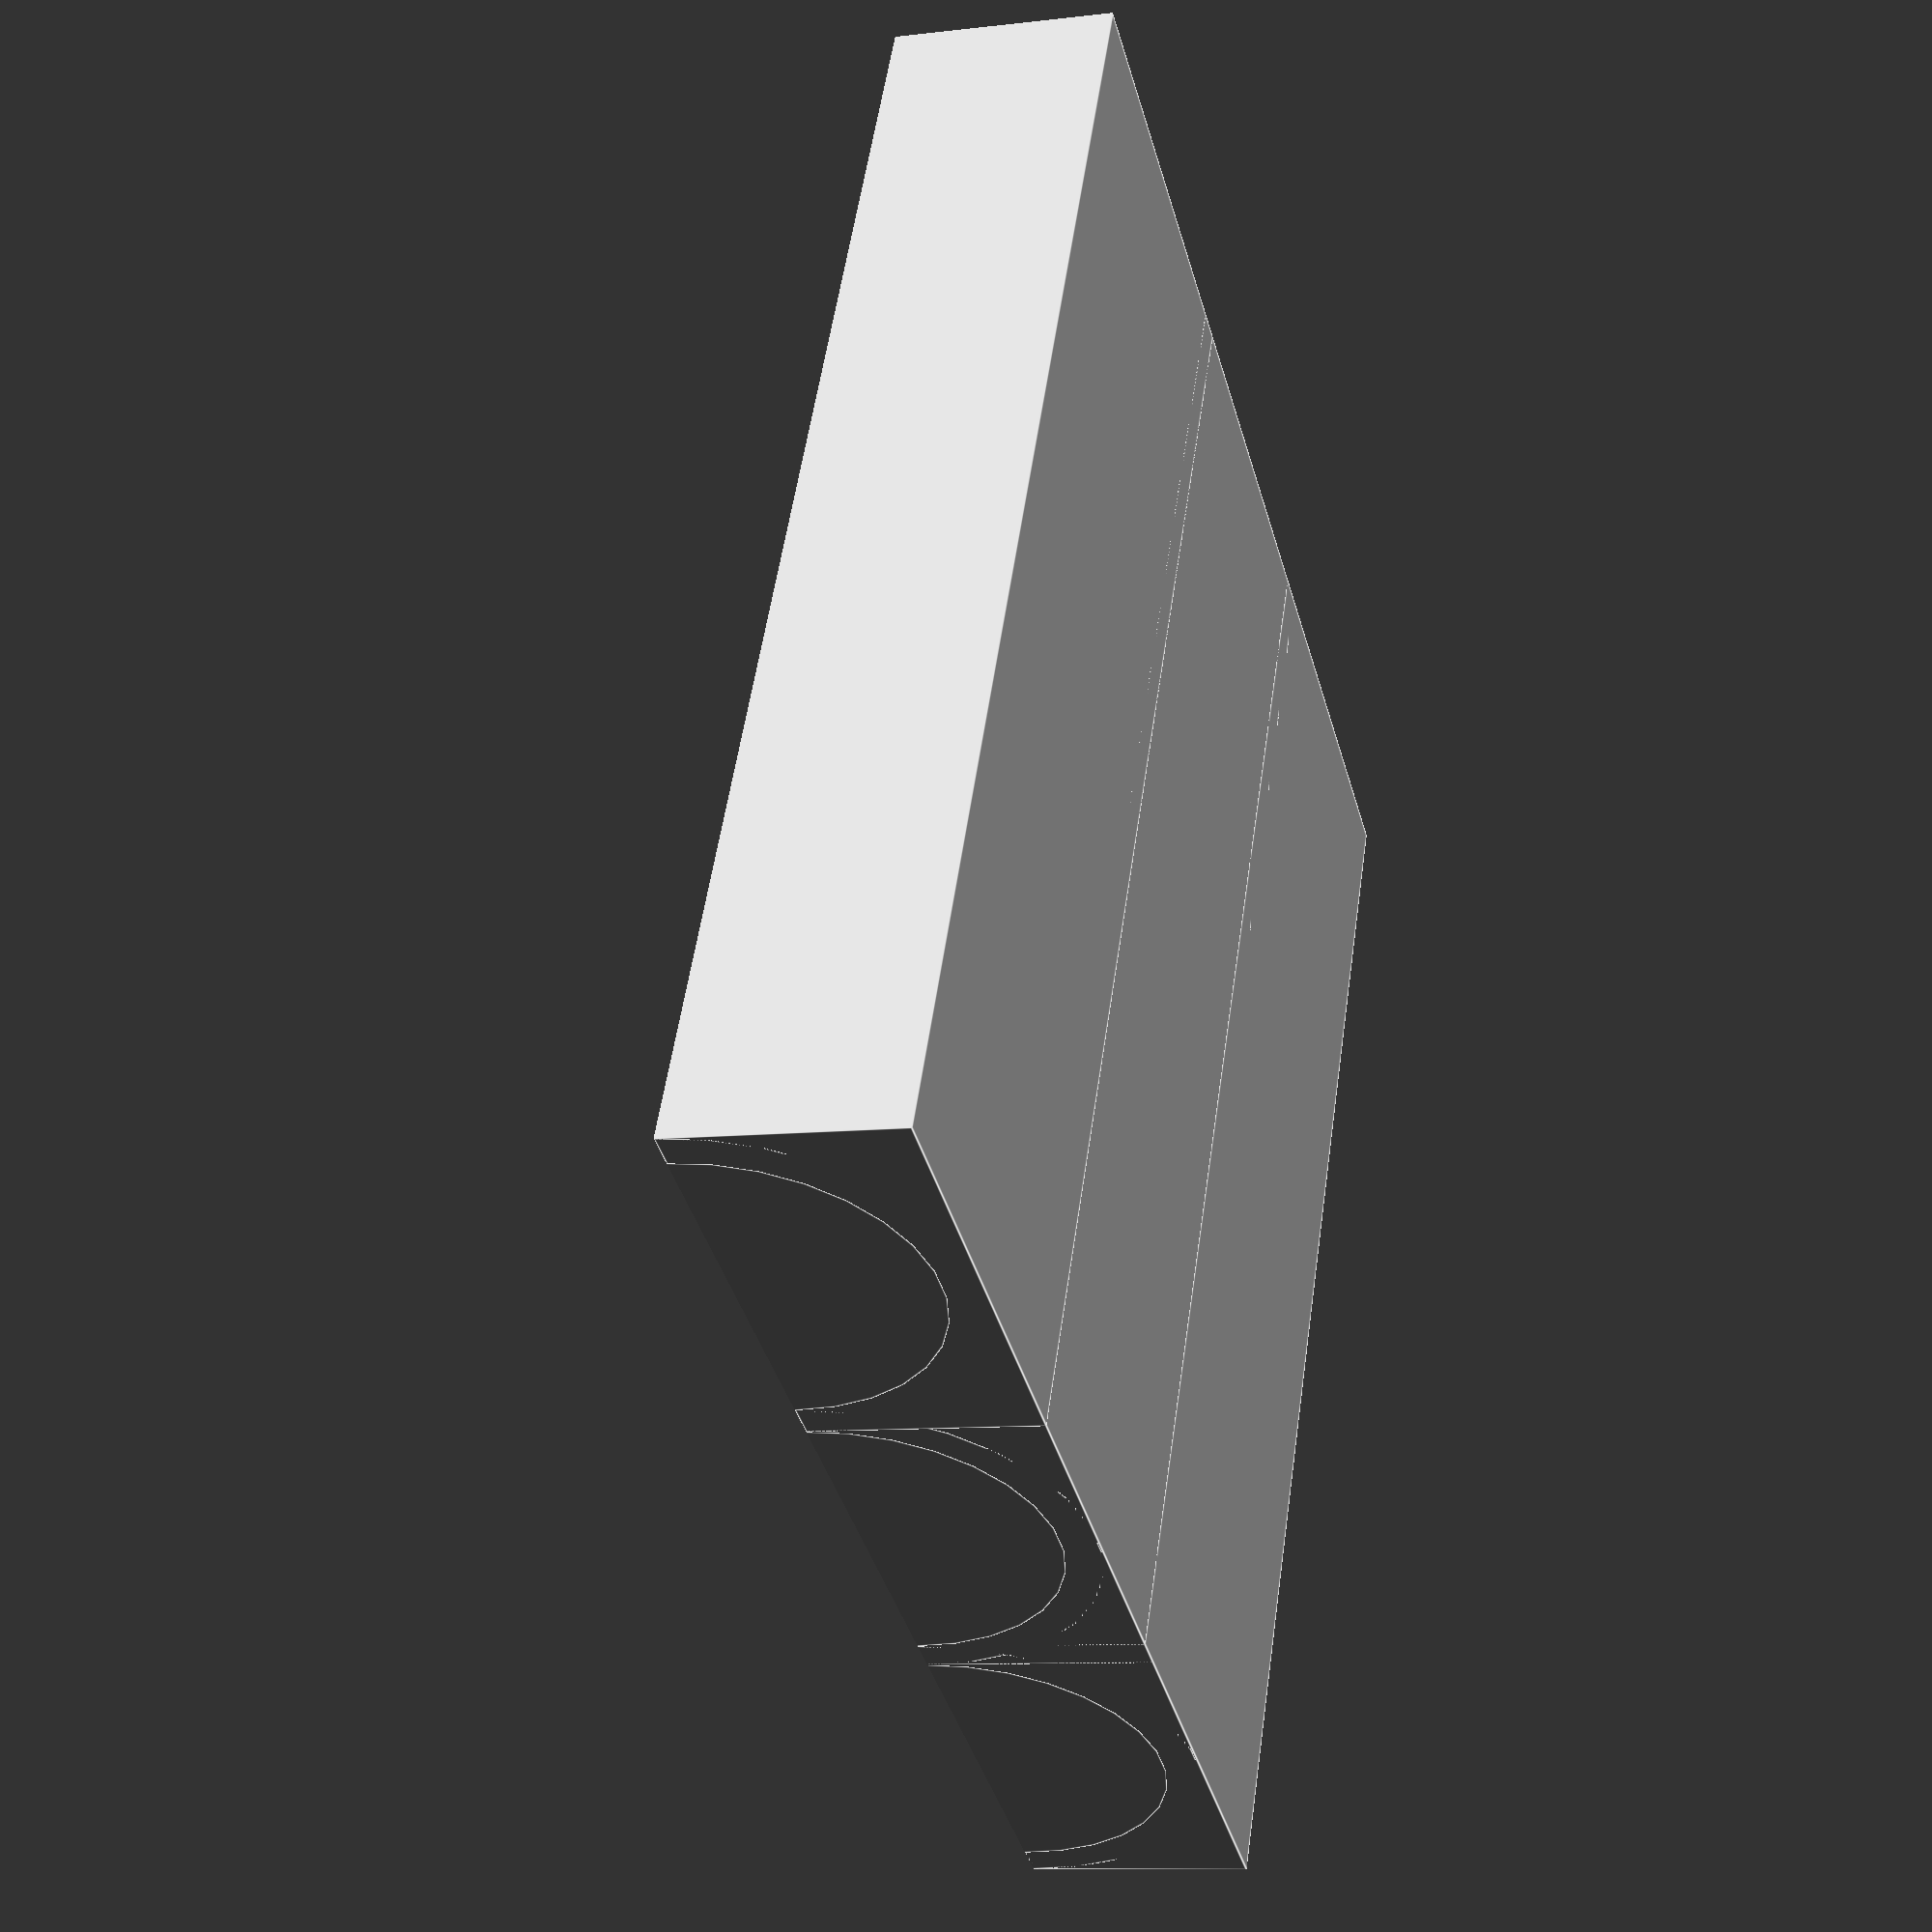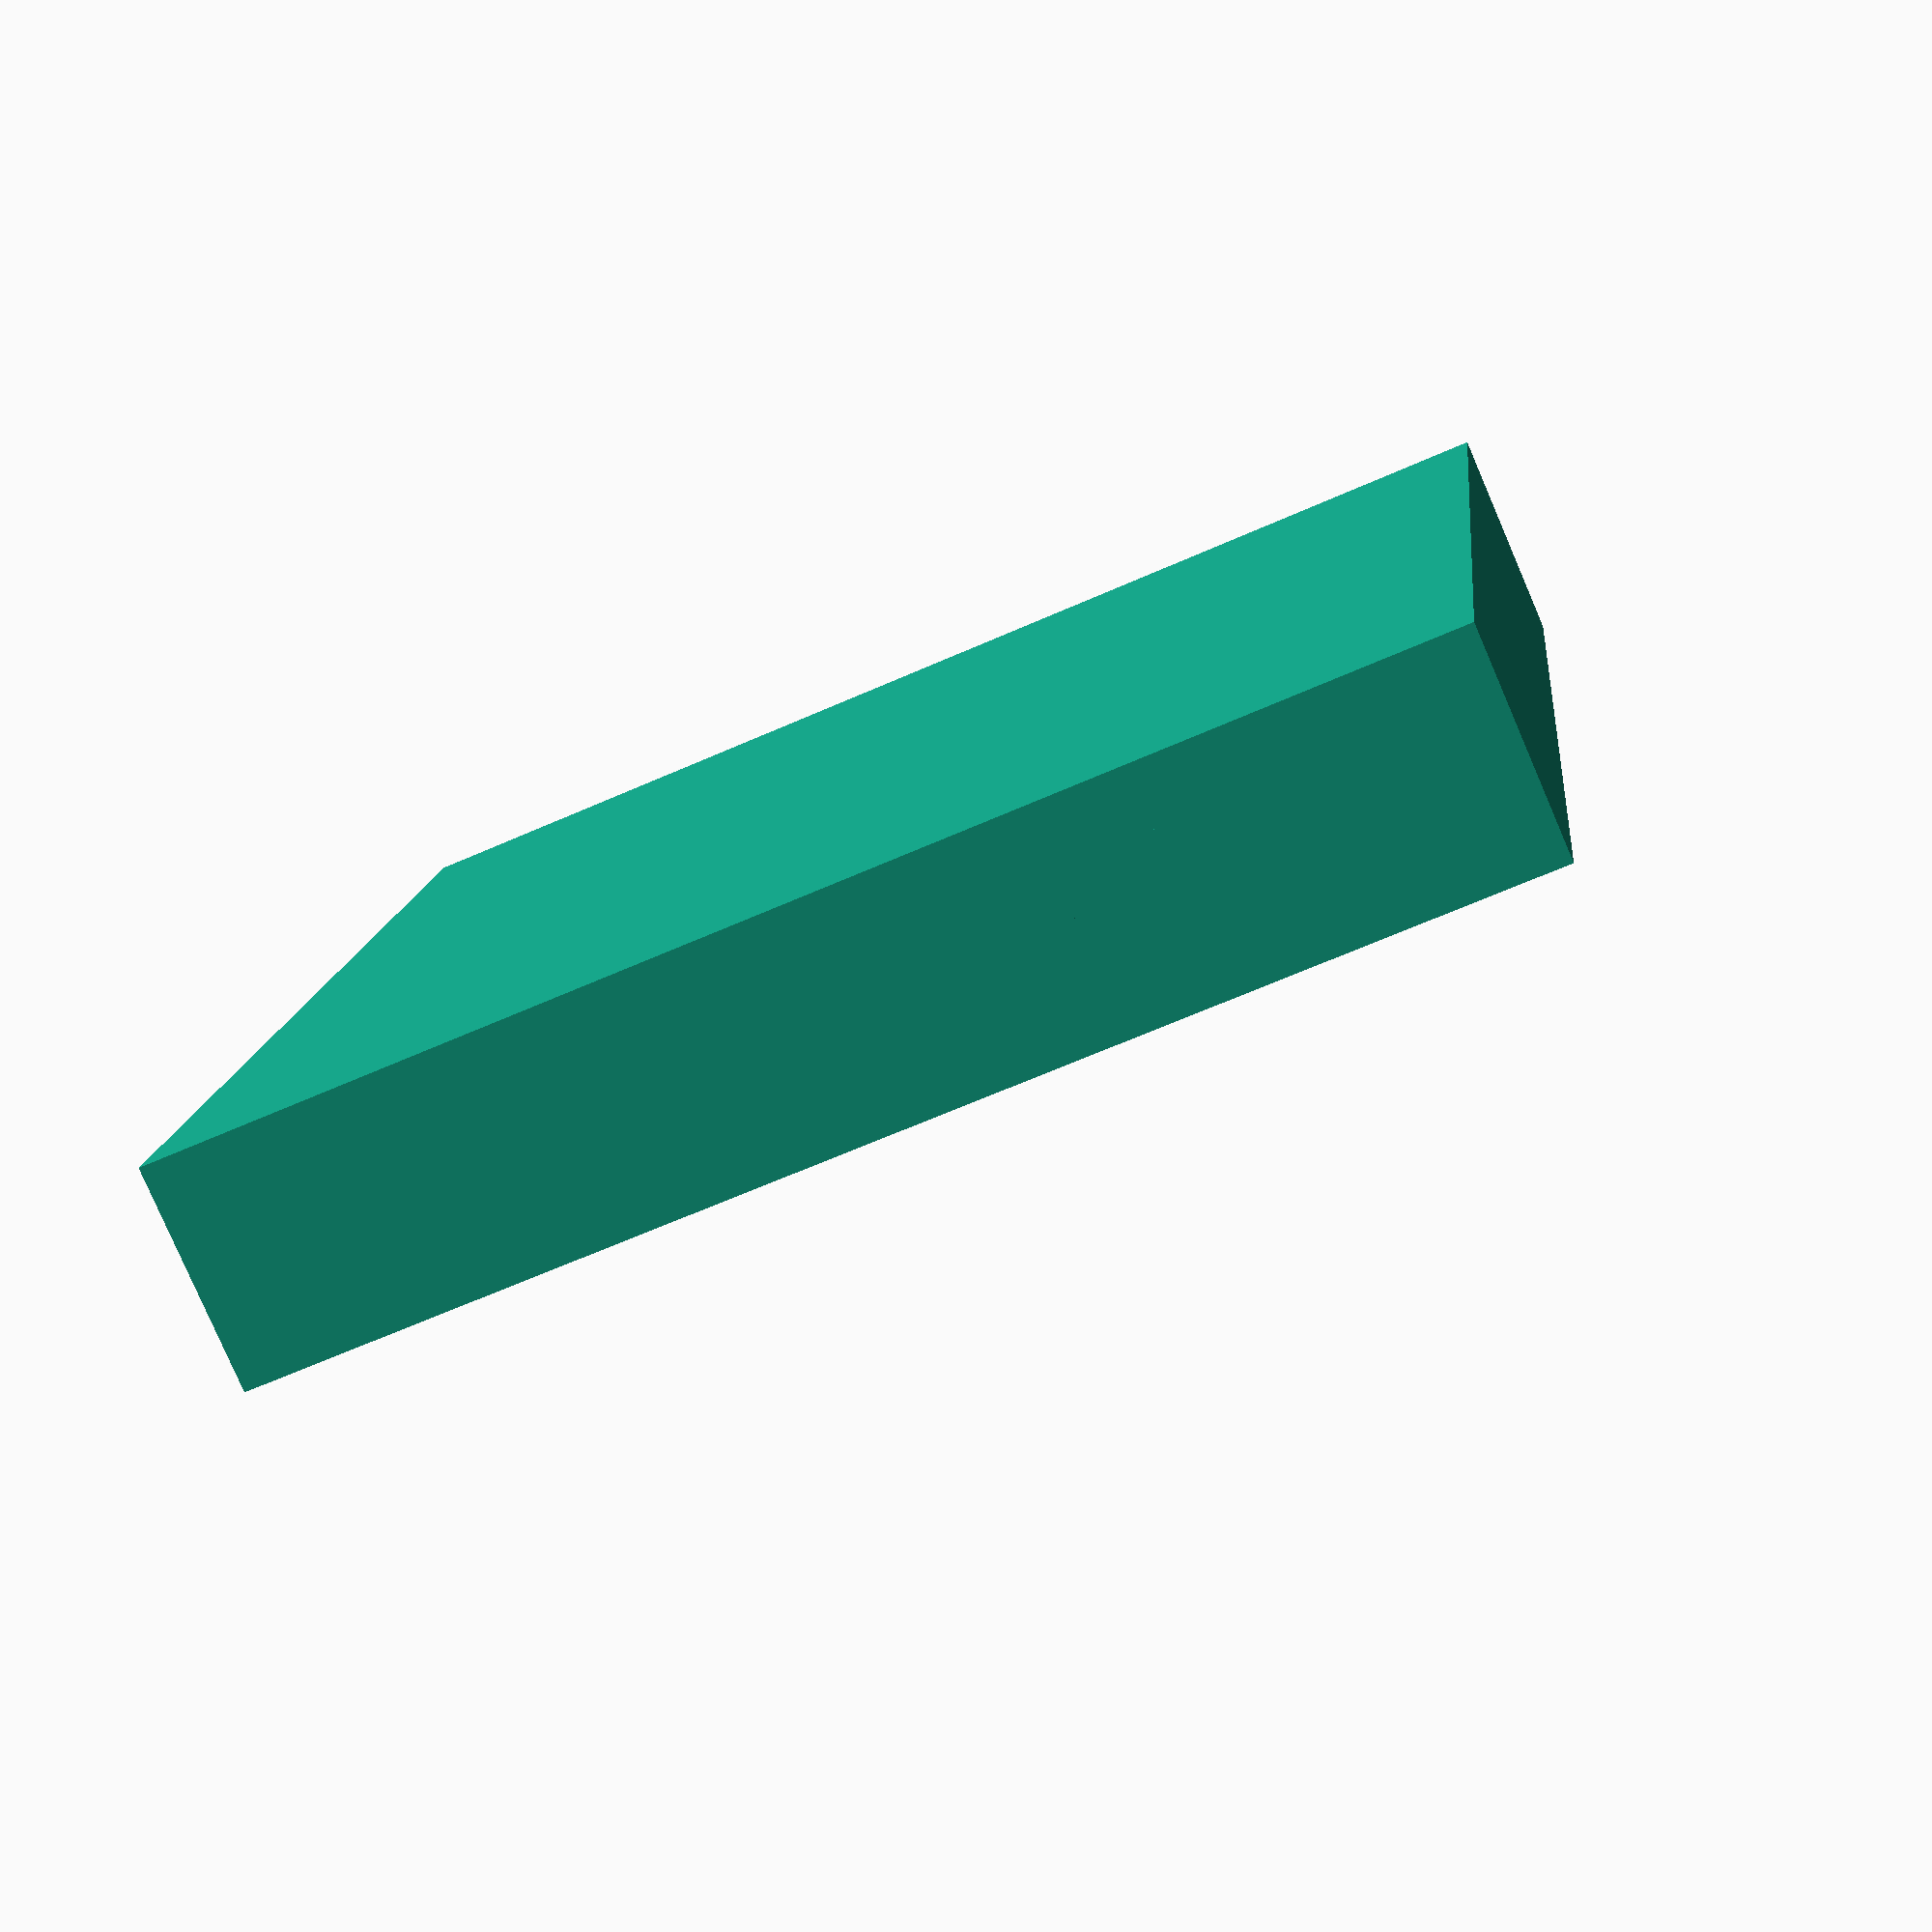
<openscad>
//	Customizable Bobbin Thread Spool Holder
//	Copyright by Drato Lesandar - Anika Uhlemann - RobotMama

// Number of rows
numRows = 3;

// Number of Spools in 1 row
numSpools = 5;

// Height of each spool in mm (determines the distance of dividers in a row)
heightSpool = 13;

// Thickness of dividers between each spool in mm
dividerThickness = 2;

// Radius of Spools in mm (Determines Size of each row)
radiusSpool = 10.25;

// Wall Thickness of every row in mm
wallThickness = 2;

// True = Flat Bottom for easy printability, false = rounded bottom
flatBottom = 1; //[1:true, 0:false]

rotate([90,0,0])
difference() {
   
    lengthHolder = (heightSpool+dividerThickness)*numSpools+dividerThickness;
    radiusOuter = radiusSpool+0.5+wallThickness;
    offset = wallThickness*0.5;//0.96;
    widthHolder = numRows*2*(radiusOuter-offset);
    
    union() {
        for (i = [0:numRows-1]) {
            difference() {
                // Outer Cyl
                 if (flatBottom) {
                    union() {
                    translate ([i*2*(radiusOuter-offset),0,0])
                    cylinder(lengthHolder, r = radiusOuter, center = true);
                    translate ([i*((radiusOuter-offset)*2),-(radiusOuter+0.01)*0.5,0])
                    cube([radiusOuter*2, radiusOuter,lengthHolder], center = true);
                    }
                }
                else {
                    translate ([i*2*(radiusOuter-offset),0,0])
                    cylinder(lengthHolder, r = radiusOuter, center = true);
                }
                // Cutout: inner Cyl
                translate ([i*2*(radiusOuter-offset),0,0])
                cylinder(lengthHolder+10, r = radiusSpool+0.5, center = true);
            }
            for (j = [0:numSpools]) {
            // Divider
                translate ([i*2*(radiusOuter-offset),
                            0,
                            j*(heightSpool+dividerThickness)-lengthHolder*0.5])
                cylinder(dividerThickness, r = radiusSpool+0.5, center = false);
            }
        }
        
    }
    //Cut away upper half of rows
    translate ([-(radiusOuter),0,-0.5*(heightSpool+dividerThickness*2+10)*numSpools])
    cube ([ numRows*2*(radiusOuter), 
            radiusOuter, 
            (heightSpool+dividerThickness*2+10)*numSpools], center = false);
}
</openscad>
<views>
elev=189.9 azim=151.6 roll=73.0 proj=p view=edges
elev=259.8 azim=354.0 roll=336.7 proj=p view=wireframe
</views>
